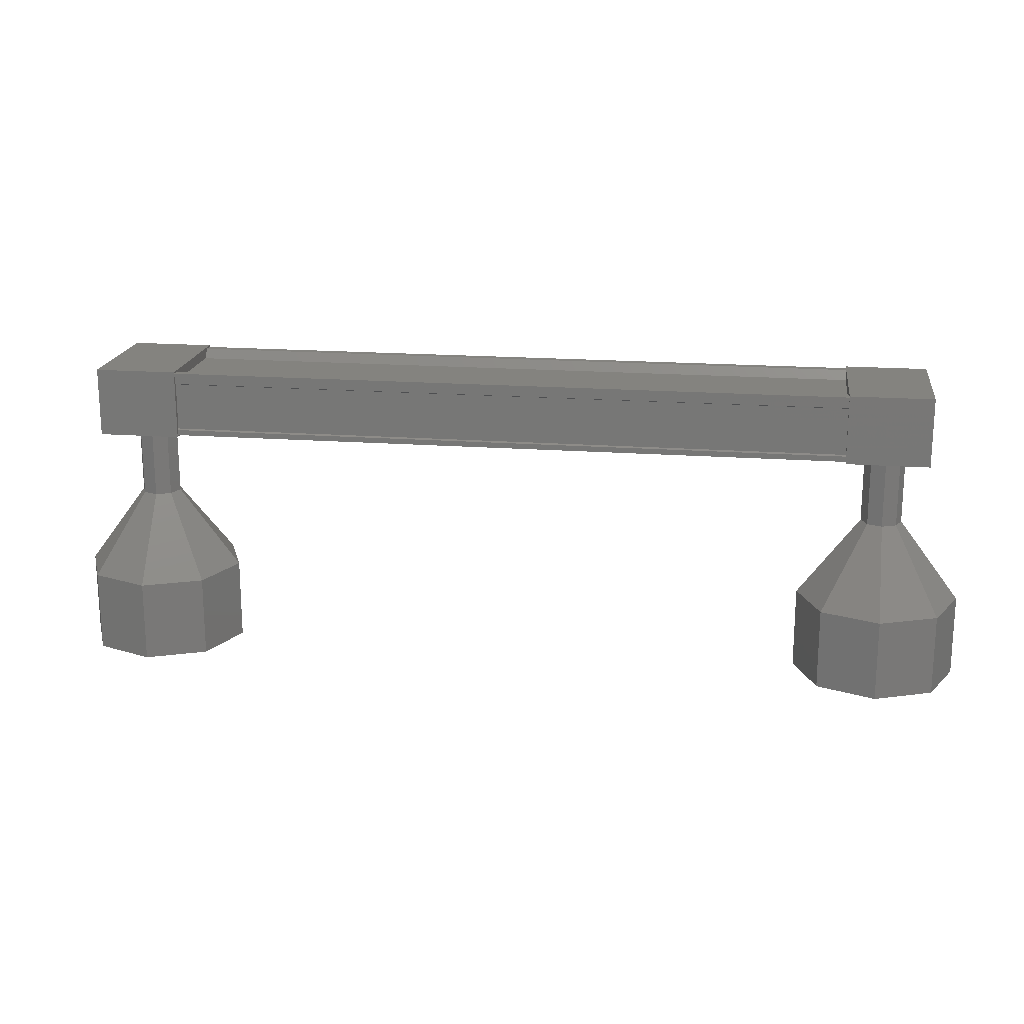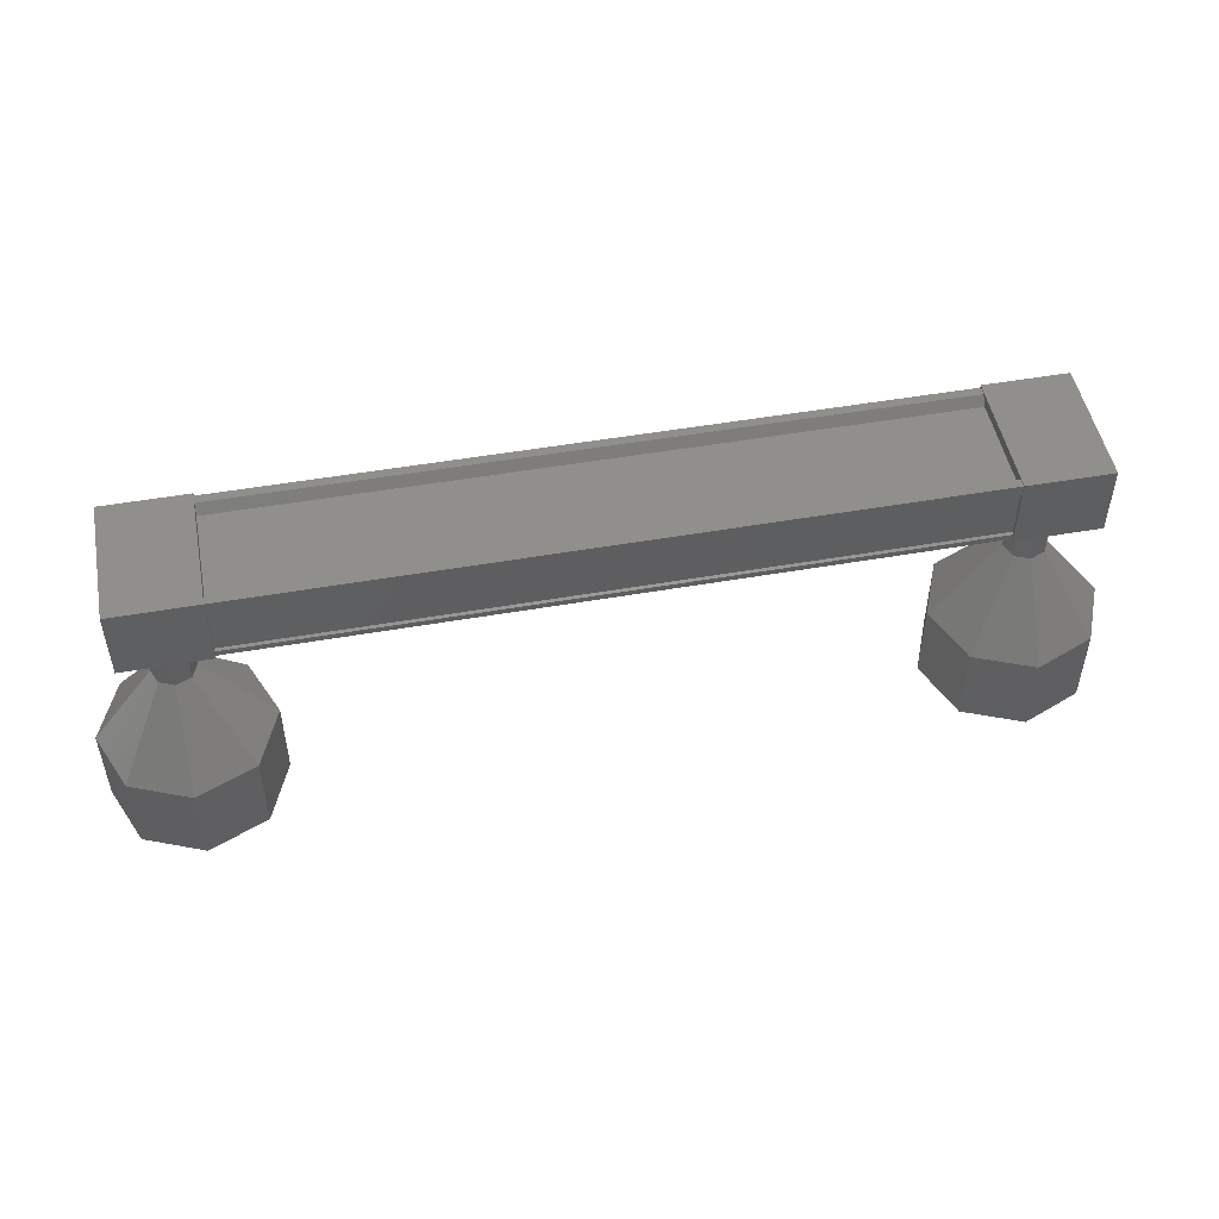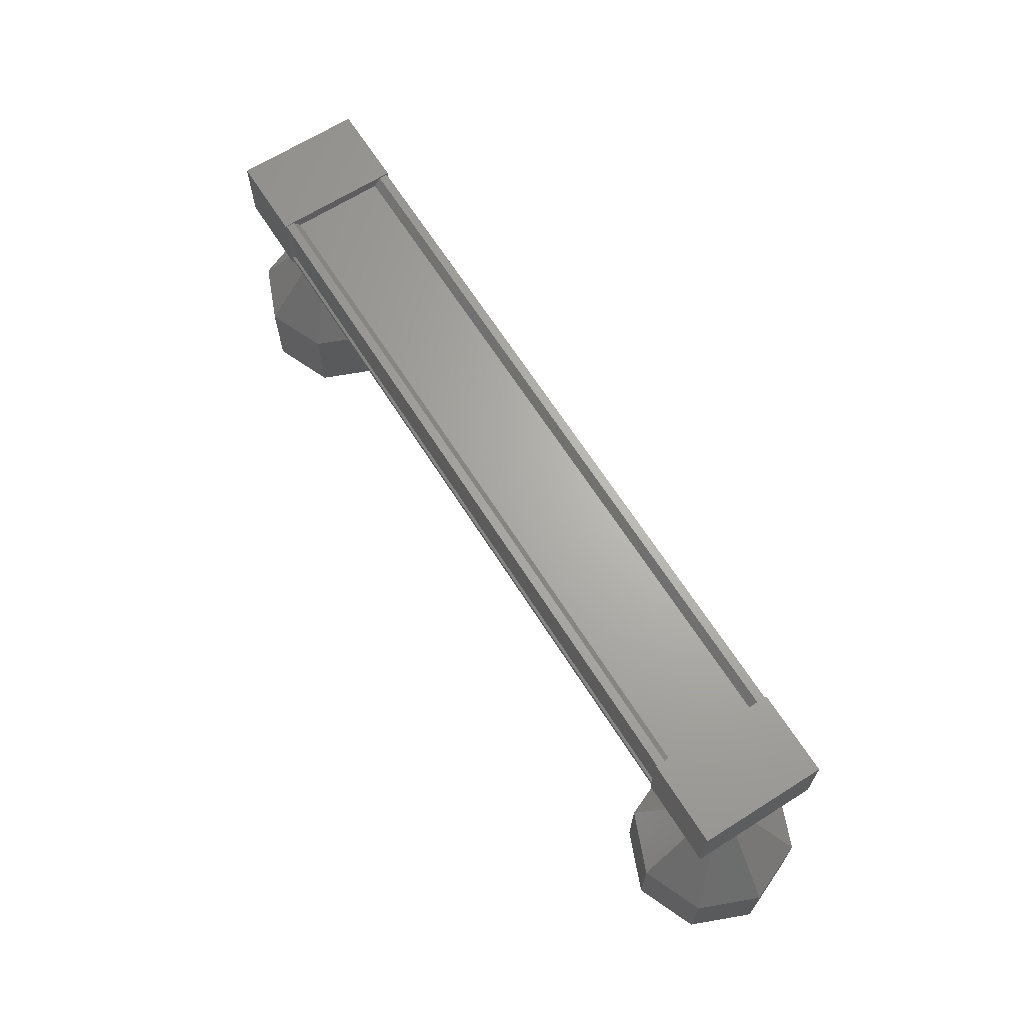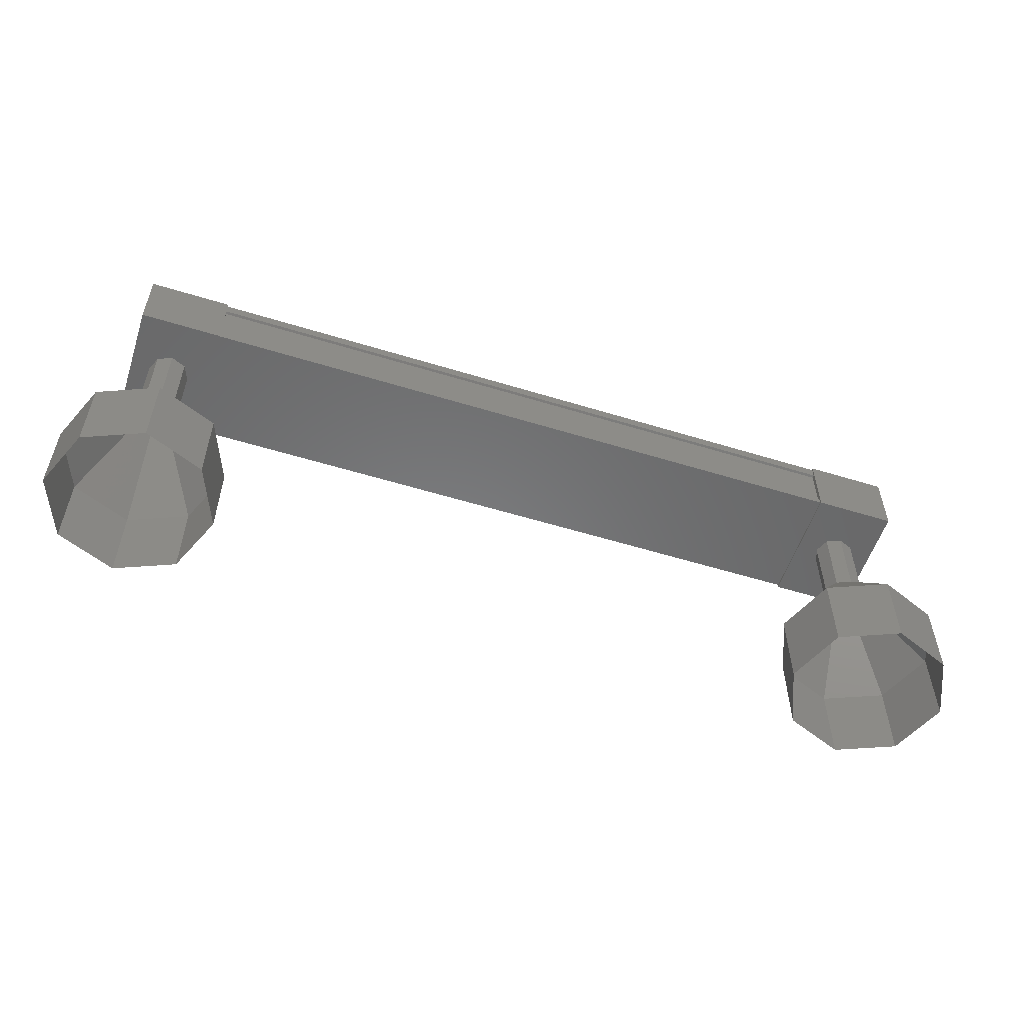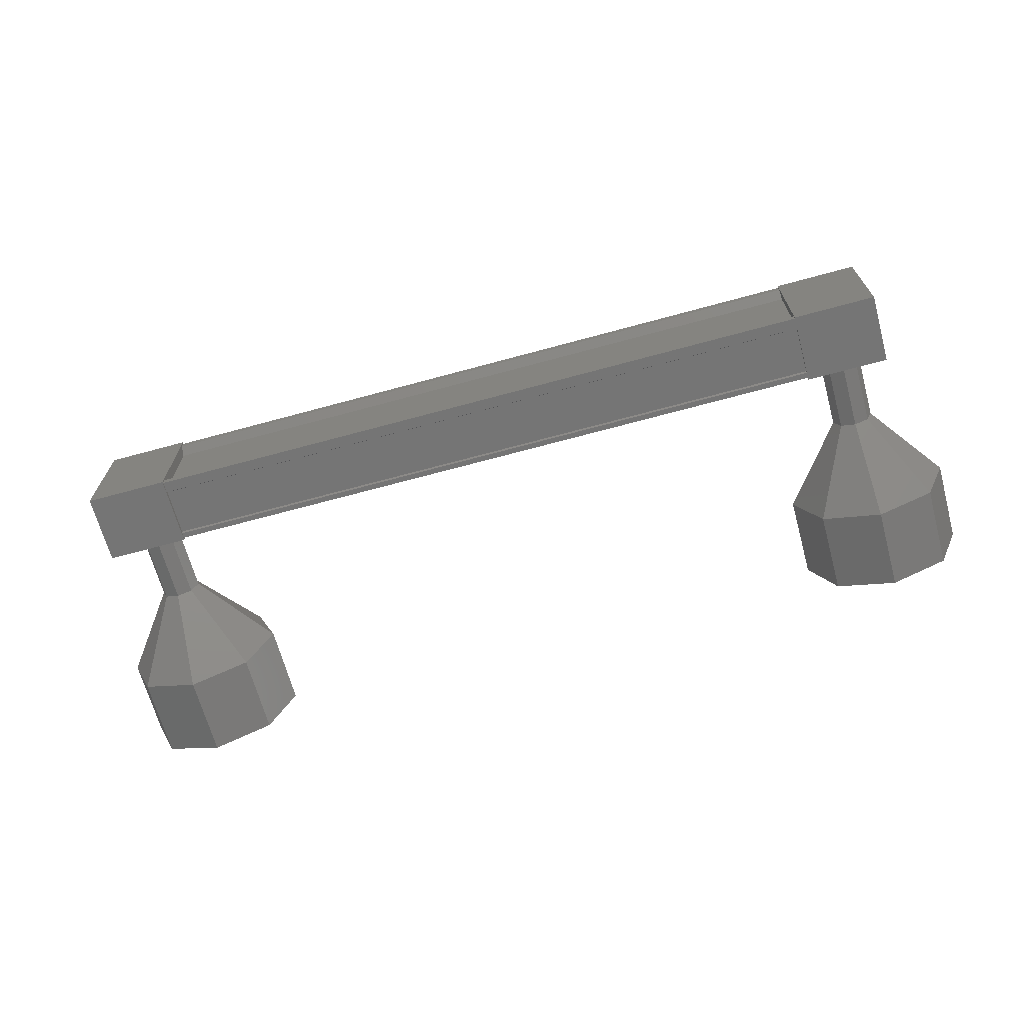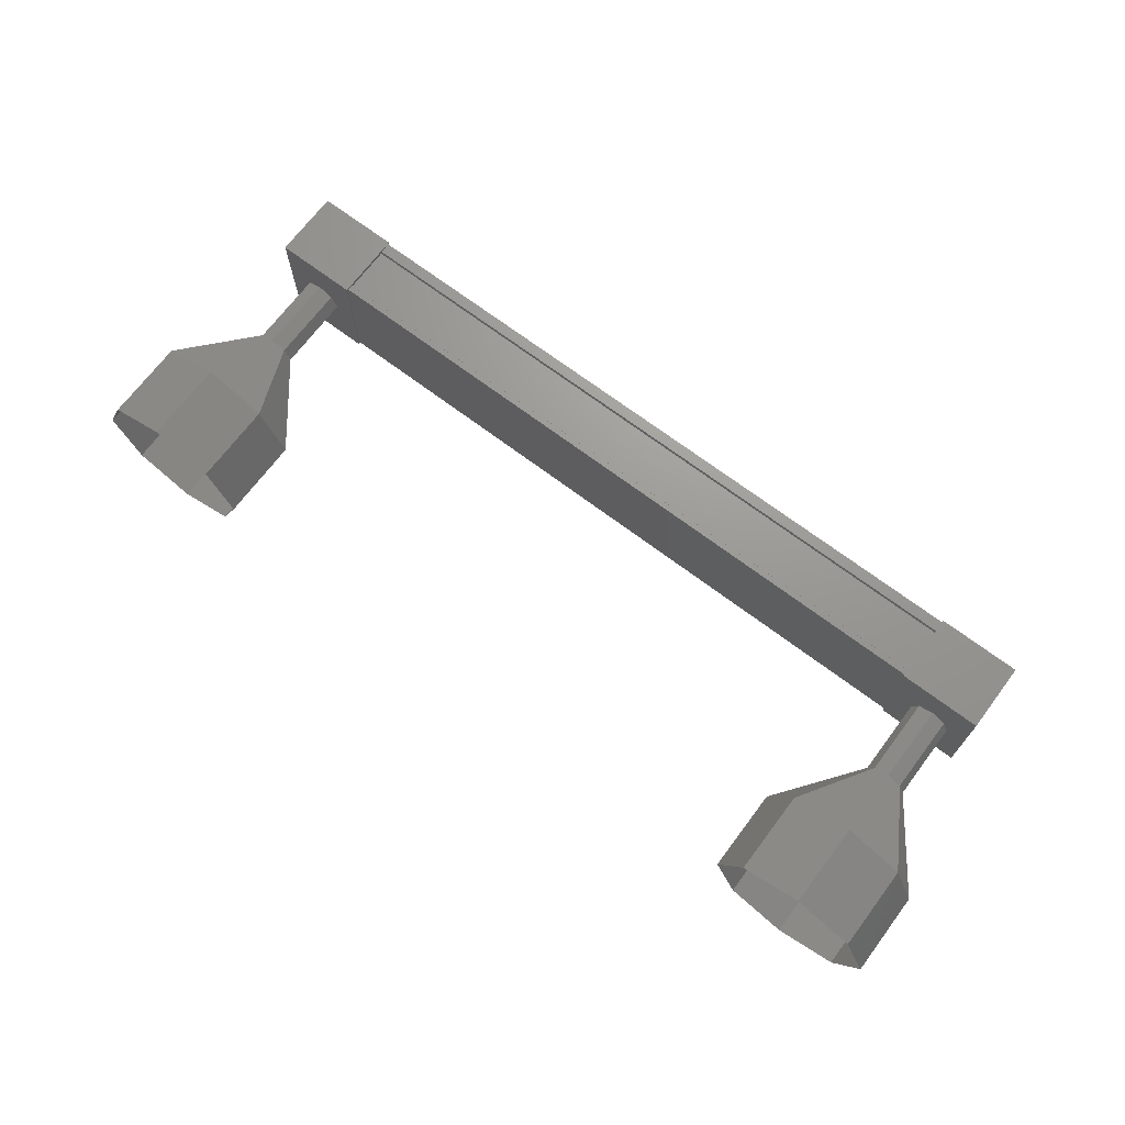
<metadata>
{"format":"stl","ext":"stl","renderer":"f3d","projection":"perspective","resolution":1024,"background":"white","views":[{"elev":18.4,"azim":-171.9,"up":"+Z"},{"elev":49.9,"azim":169.1,"up":"+Z"},{"elev":66.1,"azim":57.6,"up":"+Z"},{"elev":-55.3,"azim":-18.0,"up":"+Z"},{"elev":-67.7,"azim":15.3,"up":"+Y"},{"elev":70.2,"azim":-143.0,"up":"+Y"}]}
</metadata>
<code>
# stl→obj: 128 verts, 152 faces
v 116.5 620.4 35.61
v 116.5 620.4 35.72
v 107.2 620.4 35.72
v 107.2 620.5 35.72
v 107.2 619.3 35.61
v 107.2 619.2 35.72
v 116.5 619.2 35.72
v 107.2 619.1 35.72
v 116.5 619.1 35.72
v 107.2 619.1 34.99
v 116.5 619.1 34.99
v 107.2 619.1 35
v 116.5 619.1 35
v 116.5 619.1 35.58
v 107.2 620.4 35.61
v 116.5 619.3 35.61
v 116.5 619.1 35.59
v 107.2 619.1 35.59
v 107.2 619.1 35.58
v 106.7 620.6 35.74
v 106.7 619.1 34.9
v 106.7 619.1 35.74
v 107.7 619.1 35.74
v 107.7 620.6 35.74
v 107.7 619.1 34.9
v 107.7 620.6 34.9
v 106.7 620.6 34.9
v 116 619.1 35.74
v 116 620.6 35.74
v 116 619.1 34.9
v 116 620.6 34.9
v 117 620.6 34.9
v 117 620.6 35.74
v 117 619.1 35.74
v 117 619.1 34.9
v 116.5 620.5 35.72
v 116.5 620.5 35.59
v 107.2 620.5 35.59
v 116.5 620.5 35.58
v 107.2 620.5 35.58
v 116.5 620.5 35
v 107.2 620.5 35
v 116.5 620.5 34.99
v 107.2 620.5 34.99
v 116.5 620.5 34.92
v 107.2 620.5 34.92
v 116.5 619.1 34.92
v 107.2 619.1 34.92
v 117.5 619.8 32.96
v 117.5 619.8 31.96
v 117.2 620.5 32.96
v 117.2 620.5 31.96
v 116.5 620.8 32.96
v 116.5 620.8 31.96
v 115.8 620.5 32.96
v 115.8 620.5 31.96
v 115.5 619.8 32.96
v 115.5 619.8 31.96
v 115.8 619.1 32.96
v 115.8 619.1 31.96
v 116.5 618.8 32.96
v 116.5 618.8 31.96
v 117.2 619.1 32.96
v 117.2 619.1 31.96
v 107 619.6 33.95
v 106.9 619.8 34.95
v 106.9 619.8 33.95
v 107 620 34.95
v 107 620 33.95
v 107.2 620.1 34.95
v 107.2 620.1 33.95
v 107.4 620 34.95
v 107.4 620 33.95
v 107.4 619.8 34.95
v 107.4 619.8 33.95
v 107.4 619.6 34.95
v 107.4 619.6 33.95
v 107.2 619.6 34.95
v 107.2 619.6 33.95
v 107 619.6 34.95
v 106.5 619.1 31.96
v 106.2 619.8 32.96
v 106.2 619.8 31.96
v 106.5 620.5 32.96
v 106.5 620.5 31.96
v 107.2 620.8 32.96
v 107.2 620.8 31.96
v 107.9 620.5 32.96
v 107.9 620.5 31.96
v 108.2 619.8 32.96
v 108.2 619.8 31.96
v 107.9 619.1 32.96
v 107.9 619.1 31.96
v 107.2 618.8 32.96
v 107.2 618.8 31.96
v 106.5 619.1 32.96
v 106.9 619.8 33.96
v 107 620 33.96
v 107.2 620.1 33.96
v 107.4 620 33.96
v 107.4 619.8 33.96
v 107.4 619.6 33.96
v 107.2 619.6 33.96
v 107 619.6 33.96
v 116.8 619.8 34.95
v 116.8 619.8 33.95
v 116.7 620 34.95
v 116.7 620 33.95
v 116.5 620.1 34.95
v 116.5 620.1 33.95
v 116.4 620 34.95
v 116.4 620 33.95
v 116.3 619.8 34.95
v 116.3 619.8 33.95
v 116.4 619.6 34.95
v 116.4 619.6 33.95
v 116.5 619.6 34.95
v 116.5 619.6 33.95
v 116.7 619.6 34.95
v 116.7 619.6 33.95
v 116.7 619.6 33.96
v 116.8 619.8 33.96
v 116.7 620 33.96
v 116.5 620.1 33.96
v 116.4 620 33.96
v 116.3 619.8 33.96
v 116.4 619.6 33.96
v 116.5 619.6 33.96
f 1 2 3
f 3 2 4
f 5 6 7
f 7 6 8
f 8 9 7
f 10 11 12
f 12 11 13
f 13 14 12
f 3 15 1
f 1 15 5
f 5 16 1
f 7 16 5
f 9 8 17
f 17 8 18
f 18 14 17
f 19 14 18
f 12 14 19
f 20 21 22
f 22 21 23
f 23 24 22
f 25 24 23
f 26 24 25
f 25 21 26
f 26 21 27
f 27 21 20
f 20 24 27
f 22 24 20
f 28 29 30
f 30 29 31
f 31 32 30
f 29 32 31
f 33 32 29
f 29 34 33
f 33 34 32
f 32 34 35
f 35 30 32
f 34 30 35
f 28 30 34
f 34 29 28
f 2 36 4
f 4 36 37
f 37 38 4
f 39 38 37
f 40 38 39
f 39 41 40
f 40 41 42
f 42 41 43
f 43 44 42
f 45 44 43
f 46 44 45
f 45 47 46
f 46 47 48
f 48 47 10
f 25 23 21
f 24 26 27
f 47 11 10
f 49 50 51
f 51 50 52
f 52 53 51
f 54 53 52
f 55 53 54
f 54 56 55
f 55 56 57
f 57 56 58
f 58 59 57
f 60 59 58
f 61 59 60
f 60 62 61
f 61 62 63
f 63 62 64
f 64 49 63
f 50 49 64
f 65 66 67
f 67 66 68
f 68 69 67
f 70 69 68
f 71 69 70
f 70 72 71
f 71 72 73
f 73 72 74
f 74 75 73
f 76 75 74
f 77 75 76
f 76 78 77
f 77 78 79
f 79 78 80
f 80 65 79
f 66 65 80
f 81 82 83
f 83 82 84
f 84 85 83
f 86 85 84
f 87 85 86
f 86 88 87
f 87 88 89
f 89 88 90
f 90 91 89
f 92 91 90
f 93 91 92
f 92 94 93
f 93 94 95
f 95 94 96
f 96 81 95
f 82 81 96
f 96 97 82
f 82 97 98
f 98 84 82
f 99 84 98
f 86 84 99
f 99 100 86
f 86 100 88
f 88 100 101
f 101 90 88
f 102 90 101
f 92 90 102
f 102 103 92
f 92 103 94
f 94 103 104
f 104 96 94
f 97 96 104
f 105 106 107
f 107 106 108
f 108 109 107
f 110 109 108
f 111 109 110
f 110 112 111
f 111 112 113
f 113 112 114
f 114 115 113
f 116 115 114
f 117 115 116
f 116 118 117
f 117 118 119
f 119 118 120
f 120 105 119
f 106 105 120
f 121 63 122
f 122 63 49
f 49 123 122
f 51 123 49
f 124 123 51
f 51 53 124
f 124 53 125
f 125 53 55
f 55 126 125
f 57 126 55
f 127 126 57
f 57 59 127
f 127 59 128
f 128 59 61
f 61 121 128
f 63 121 61

</code>
